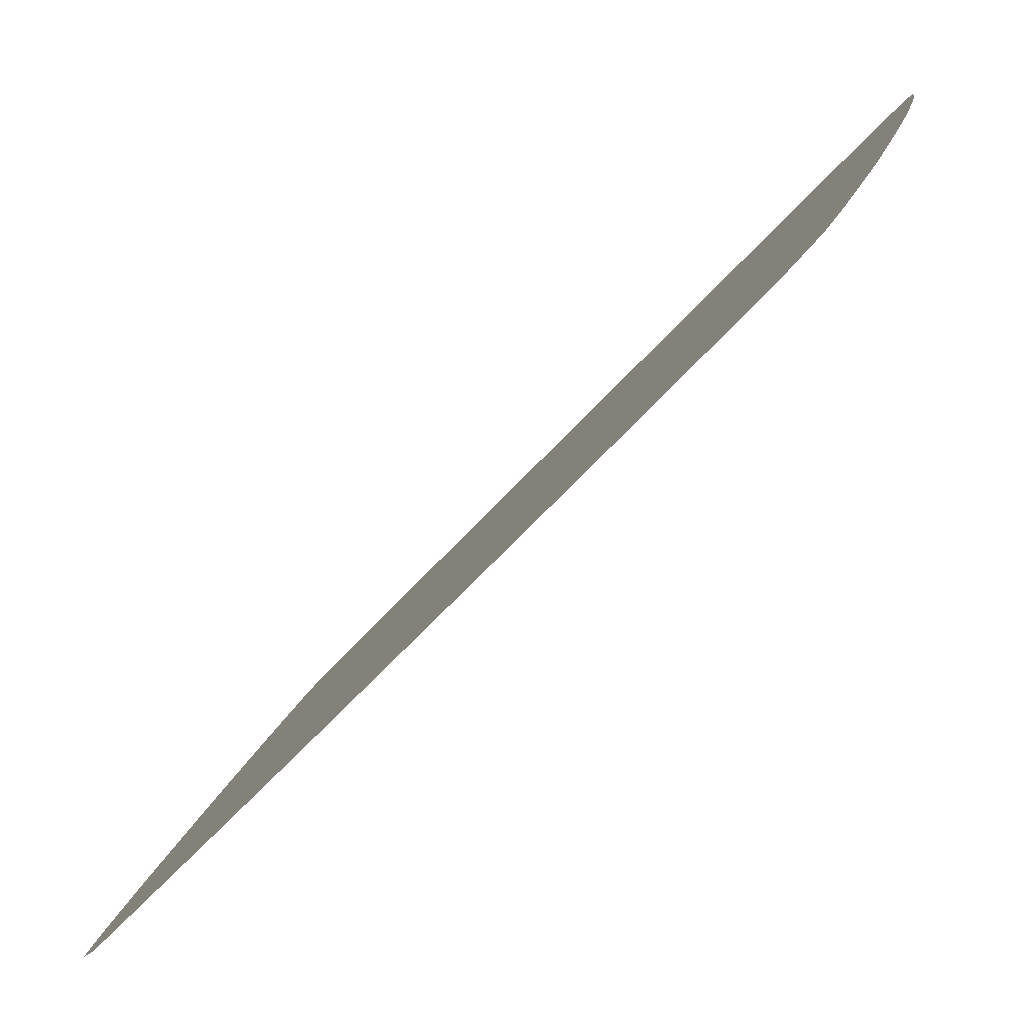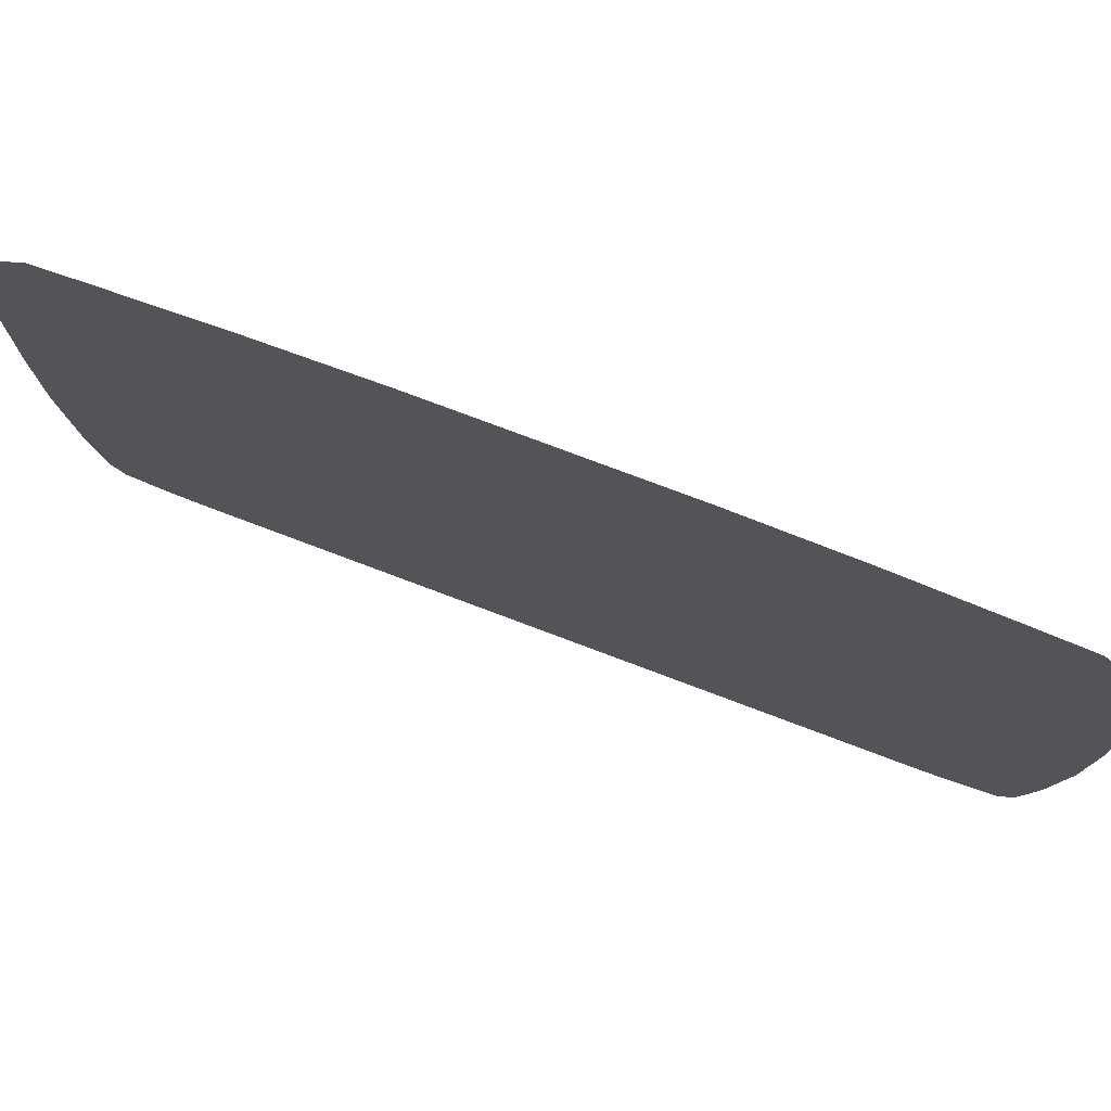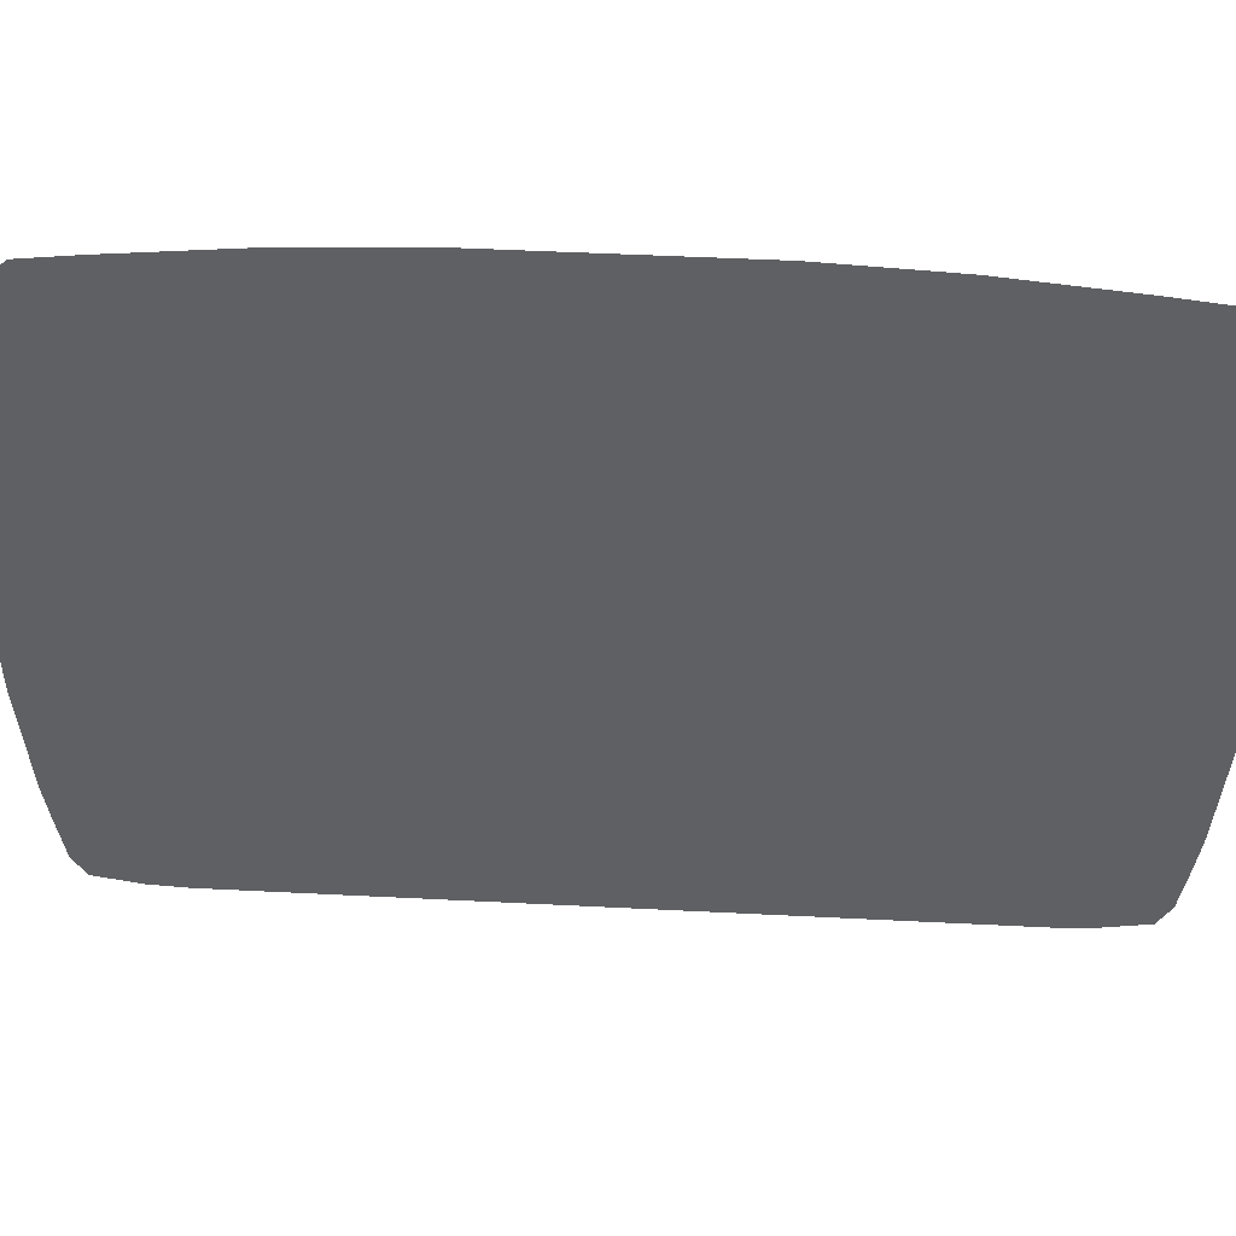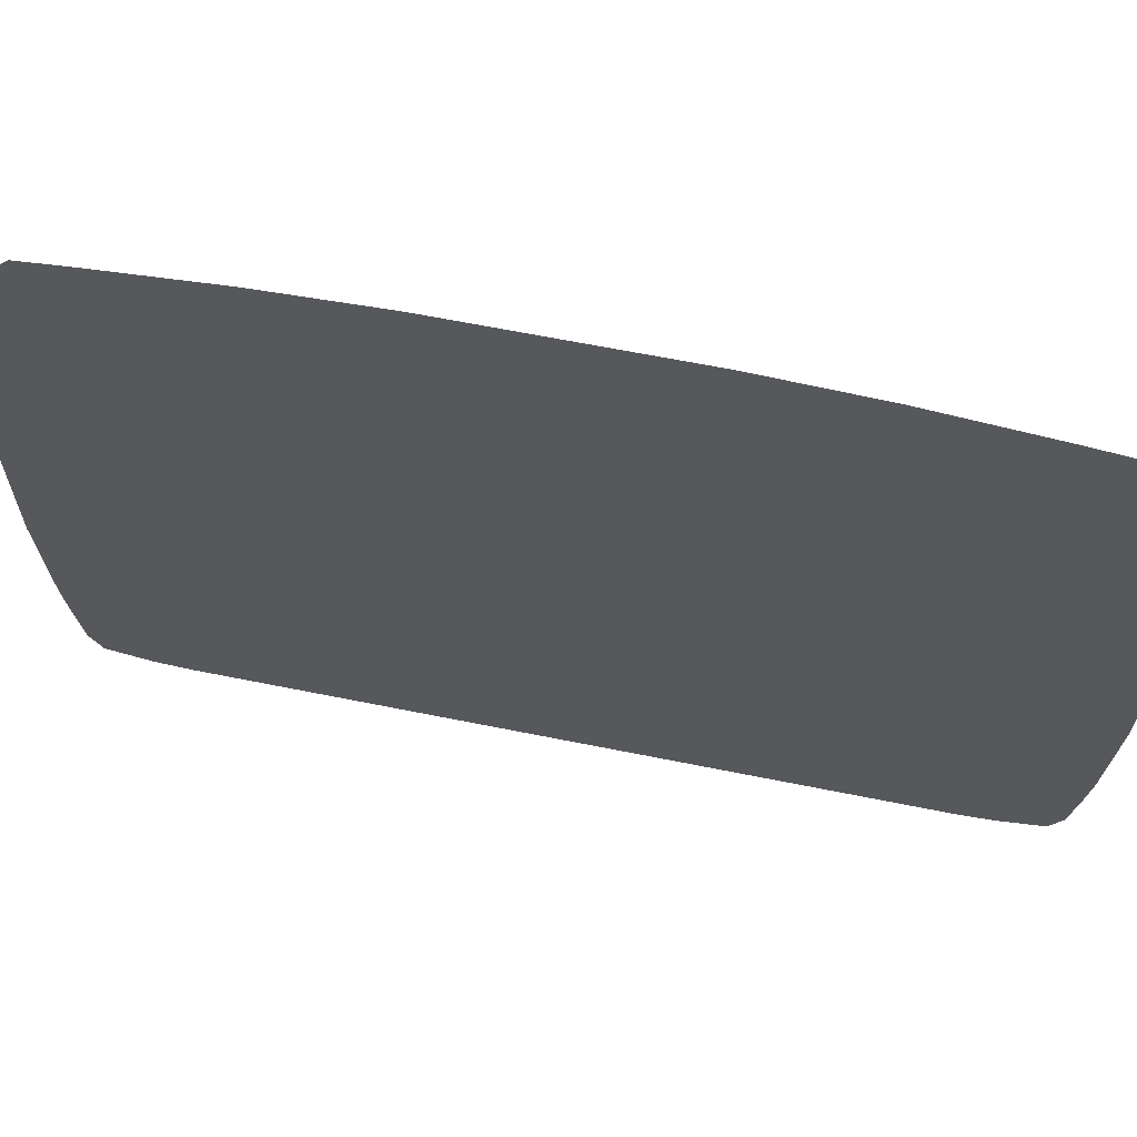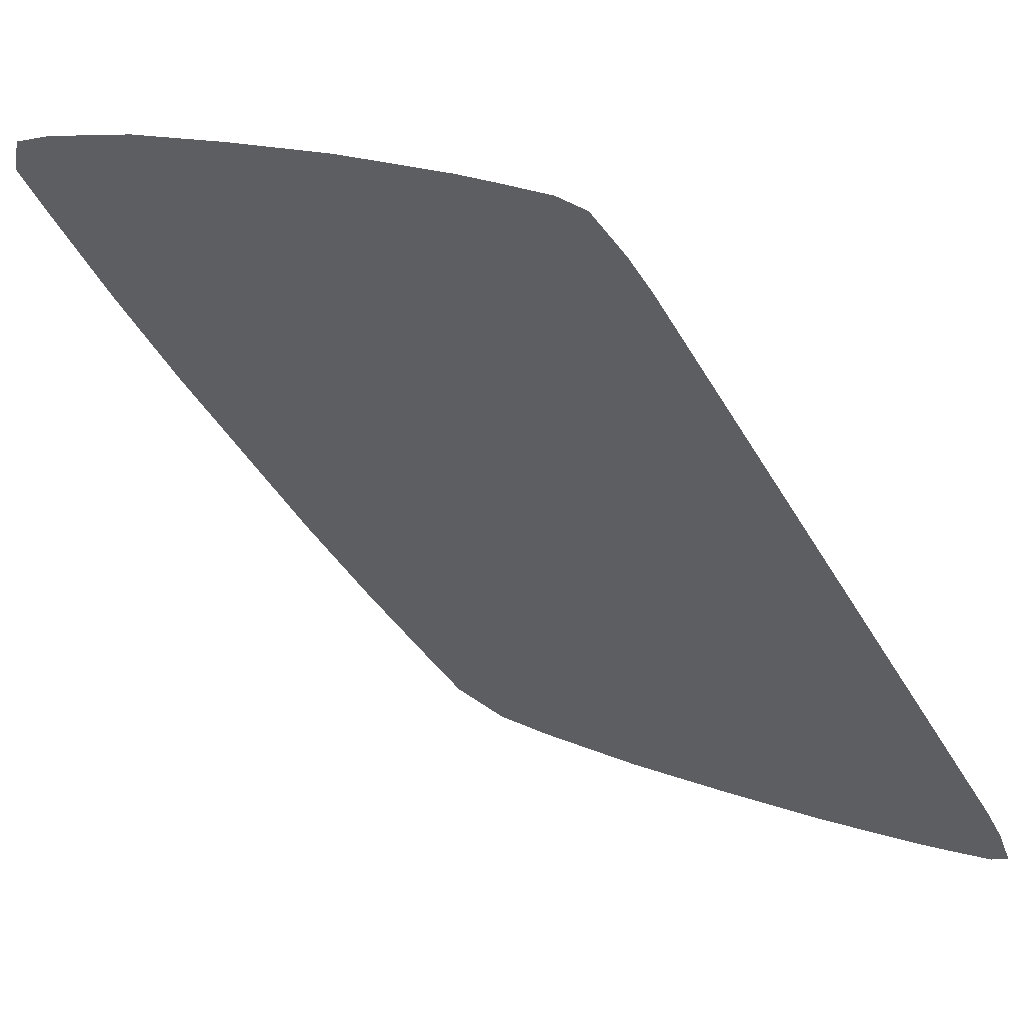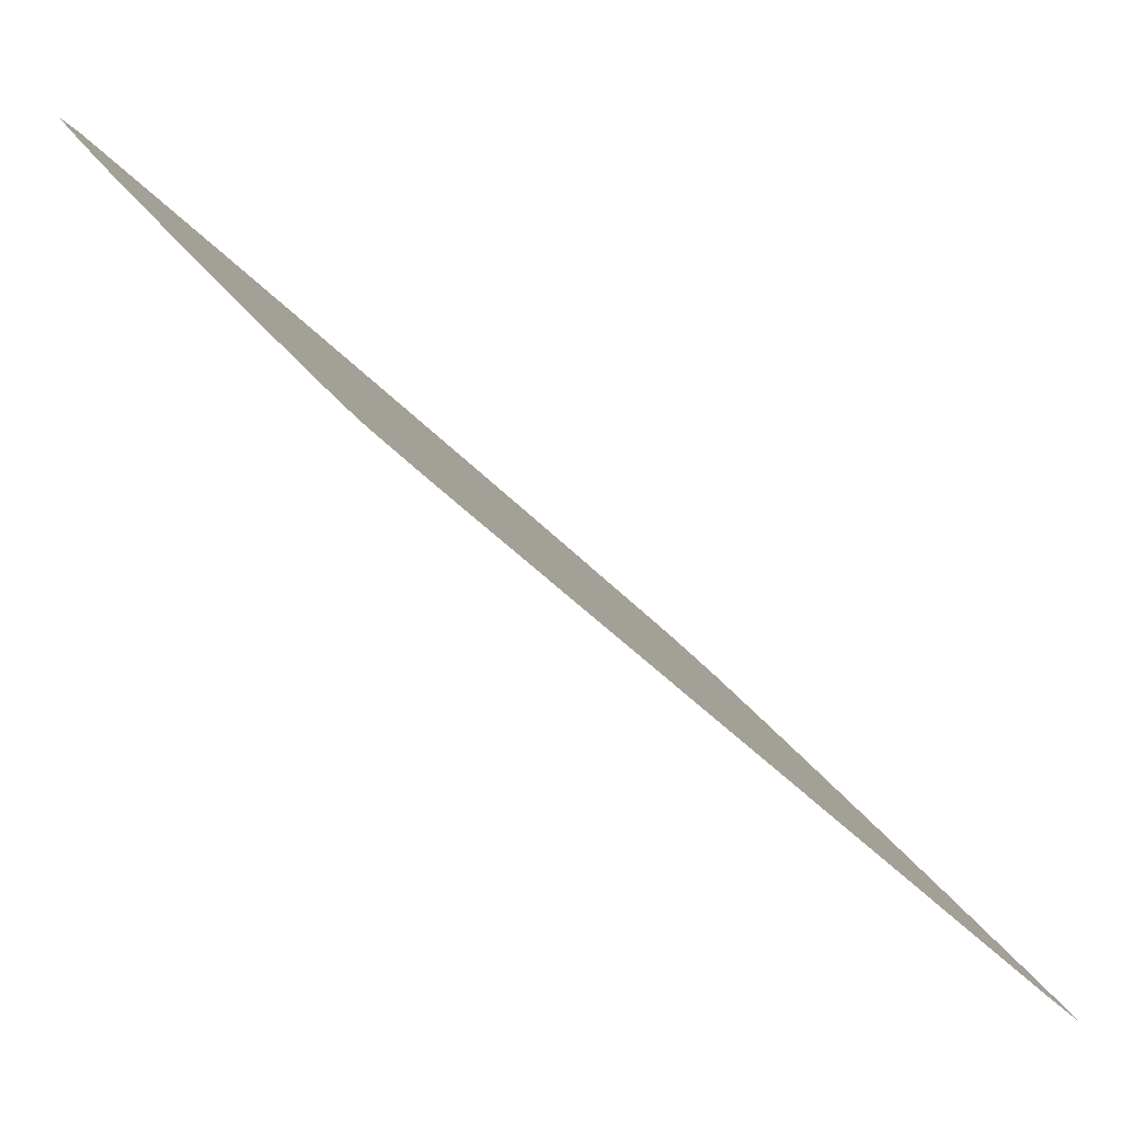
<metadata>
{"format":"obj","ext":"obj","renderer":"f3d","projection":"perspective","resolution":1024,"background":"white","views":[{"elev":18.4,"azim":-166.0,"up":"+Z"},{"elev":77.6,"azim":-112.0,"up":"+Y"},{"elev":47.4,"azim":-129.3,"up":"+Y"},{"elev":63.4,"azim":-121.0,"up":"+Y"},{"elev":13.8,"azim":-47.7,"up":"+Z"},{"elev":27.7,"azim":-25.6,"up":"+Z"}]}
</metadata>
<code>
v -2.292 1.332 1.593
v -2.27 1.302 1.569
v -2.27 1.332 1.569
v -2.292 1.302 1.593
v -2.248 1.302 1.545
v -2.248 1.332 1.544
v -2.226 1.302 1.52
v -2.226 1.332 1.52
v -2.203 1.302 1.496
v -2.203 1.332 1.496
v -2.181 1.302 1.472
v -2.181 1.332 1.472
v -2.159 1.302 1.448
v -2.159 1.332 1.448
v -2.27 1.273 1.569
v -2.292 1.273 1.593
v -2.248 1.273 1.545
v -2.226 1.273 1.52
v -2.203 1.273 1.496
v -2.181 1.273 1.472
v -2.159 1.273 1.448
v -2.269 1.243 1.568
v -2.291 1.243 1.591
v -2.247 1.243 1.544
v -2.226 1.243 1.52
v -2.204 1.243 1.497
v -2.182 1.243 1.473
v -2.16 1.243 1.449
v -2.269 1.233 1.567
v -2.29 1.233 1.591
v -2.247 1.233 1.544
v -2.226 1.233 1.52
v -2.204 1.233 1.497
v -2.183 1.233 1.474
v -2.161 1.233 1.45
v -2.29 1.361 1.591
v -2.269 1.361 1.567
v -2.247 1.361 1.544
v -2.226 1.361 1.52
v -2.204 1.361 1.497
v -2.183 1.361 1.474
v -2.161 1.361 1.45
v -2.289 1.375 1.589
v -2.268 1.375 1.566
v -2.247 1.375 1.543
v -2.226 1.375 1.52
v -2.205 1.375 1.498
v -2.184 1.375 1.475
v -2.163 1.375 1.452
v -2.268 1.221 1.567
v -2.289 1.221 1.59
v -2.247 1.221 1.543
v -2.226 1.221 1.52
v -2.204 1.221 1.497
v -2.183 1.221 1.474
v -2.162 1.221 1.451
v -2.226 1.391 1.52
v -2.205 1.391 1.498
v -2.246 1.391 1.542
v -2.266 1.389 1.564
v -2.185 1.389 1.476
v -2.165 1.386 1.454
v -2.286 1.386 1.586
v -2.226 1.212 1.52
v -2.246 1.212 1.542
v -2.205 1.212 1.498
v -2.185 1.212 1.476
v -2.165 1.212 1.454
v -2.266 1.212 1.564
v -2.286 1.212 1.586
v -2.152 1.302 1.441
v -2.152 1.332 1.441
v -2.144 1.302 1.432
v -2.145 1.332 1.433
v -2.152 1.273 1.441
v -2.145 1.273 1.432
v -2.154 1.243 1.442
v -2.146 1.243 1.434
v -2.154 1.233 1.443
v -2.147 1.233 1.435
v -2.155 1.361 1.443
v -2.147 1.361 1.435
v -2.156 1.375 1.445
v -2.149 1.375 1.437
v -2.156 1.221 1.444
v -2.148 1.221 1.436
v -2.161 1.385 1.45
v -2.156 1.385 1.444
v -2.158 1.213 1.447
v -2.151 1.215 1.439
v -2.306 1.332 1.608
v -2.3 1.302 1.601
v -2.299 1.332 1.6
v -2.307 1.302 1.609
v -2.299 1.273 1.601
v -2.307 1.273 1.608
v -2.298 1.243 1.599
v -2.305 1.243 1.607
v -2.297 1.233 1.598
v -2.304 1.233 1.606
v -2.304 1.361 1.606
v -2.297 1.361 1.598
v -2.302 1.375 1.604
v -2.295 1.375 1.596
v -2.296 1.221 1.597
v -2.303 1.221 1.605
v -2.296 1.385 1.596
v -2.291 1.385 1.591
v -2.293 1.213 1.593
v -2.301 1.215 1.602
f 1 2 3
f 1 4 2
f 3 5 6
f 3 2 5
f 6 7 8
f 6 5 7
f 8 9 10
f 8 7 9
f 10 11 12
f 10 9 11
f 12 13 14
f 12 11 13
f 4 15 2
f 4 16 15
f 2 17 5
f 2 15 17
f 5 18 7
f 5 17 18
f 7 19 9
f 7 18 19
f 9 20 11
f 9 19 20
f 11 21 13
f 11 20 21
f 16 22 15
f 16 23 22
f 15 24 17
f 15 22 24
f 17 25 18
f 17 24 25
f 18 26 19
f 18 25 26
f 19 27 20
f 19 26 27
f 20 28 21
f 20 27 28
f 23 29 22
f 23 30 29
f 22 31 24
f 22 29 31
f 24 32 25
f 24 31 32
f 25 33 26
f 25 32 33
f 26 34 27
f 26 33 34
f 27 35 28
f 27 34 35
f 36 3 37
f 36 1 3
f 37 6 38
f 37 3 6
f 38 8 39
f 38 6 8
f 39 10 40
f 39 8 10
f 40 12 41
f 40 10 12
f 41 14 42
f 41 12 14
f 43 37 44
f 43 36 37
f 44 38 45
f 44 37 38
f 45 39 46
f 45 38 39
f 46 40 47
f 46 39 40
f 47 41 48
f 47 40 41
f 48 42 49
f 48 41 42
f 30 50 29
f 30 51 50
f 29 52 31
f 29 50 52
f 31 53 32
f 31 52 53
f 32 54 33
f 32 53 54
f 33 55 34
f 33 54 55
f 34 56 35
f 34 55 56
f 57 47 58
f 57 46 47
f 57 45 46
f 57 59 45
f 60 45 59
f 60 44 45
f 61 47 48
f 61 58 47
f 62 48 49
f 62 61 48
f 63 44 60
f 63 43 44
f 64 52 65
f 64 53 52
f 64 54 53
f 64 66 54
f 67 54 66
f 67 55 54
f 68 55 67
f 68 56 55
f 69 52 50
f 69 65 52
f 70 50 51
f 70 69 50
f 14 71 72
f 14 13 71
f 72 73 74
f 72 71 73
f 13 75 71
f 13 21 75
f 71 76 73
f 71 75 76
f 21 77 75
f 21 28 77
f 75 78 76
f 75 77 78
f 28 79 77
f 28 35 79
f 77 80 78
f 77 79 80
f 42 72 81
f 42 14 72
f 81 74 82
f 81 72 74
f 49 81 83
f 49 42 81
f 83 82 84
f 83 81 82
f 35 85 79
f 35 56 85
f 79 86 80
f 79 85 86
f 84 87 83
f 84 88 87
f 83 62 49
f 83 87 62
f 89 56 68
f 89 85 56
f 89 86 85
f 89 90 86
f 91 92 93
f 91 94 92
f 93 4 1
f 93 92 4
f 94 95 92
f 94 96 95
f 92 16 4
f 92 95 16
f 96 97 95
f 96 98 97
f 95 23 16
f 95 97 23
f 98 99 97
f 98 100 99
f 97 30 23
f 97 99 30
f 101 93 102
f 101 91 93
f 102 1 36
f 102 93 1
f 103 102 104
f 103 101 102
f 104 36 43
f 104 102 36
f 100 105 99
f 100 106 105
f 99 51 30
f 99 105 51
f 107 104 108
f 107 103 104
f 108 43 63
f 108 104 43
f 109 51 105
f 109 70 51
f 109 106 110
f 109 105 106

</code>
